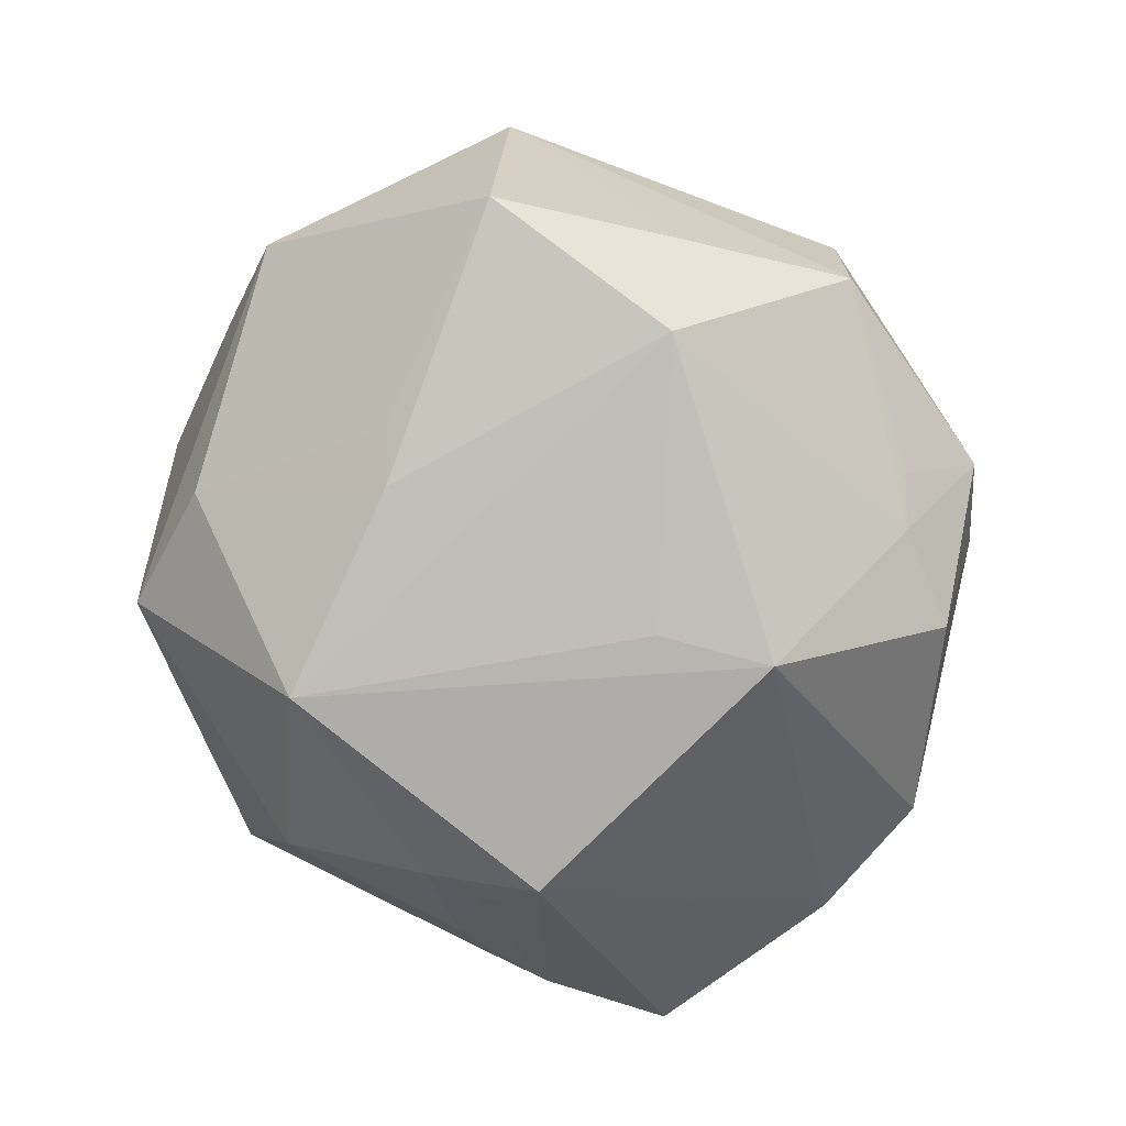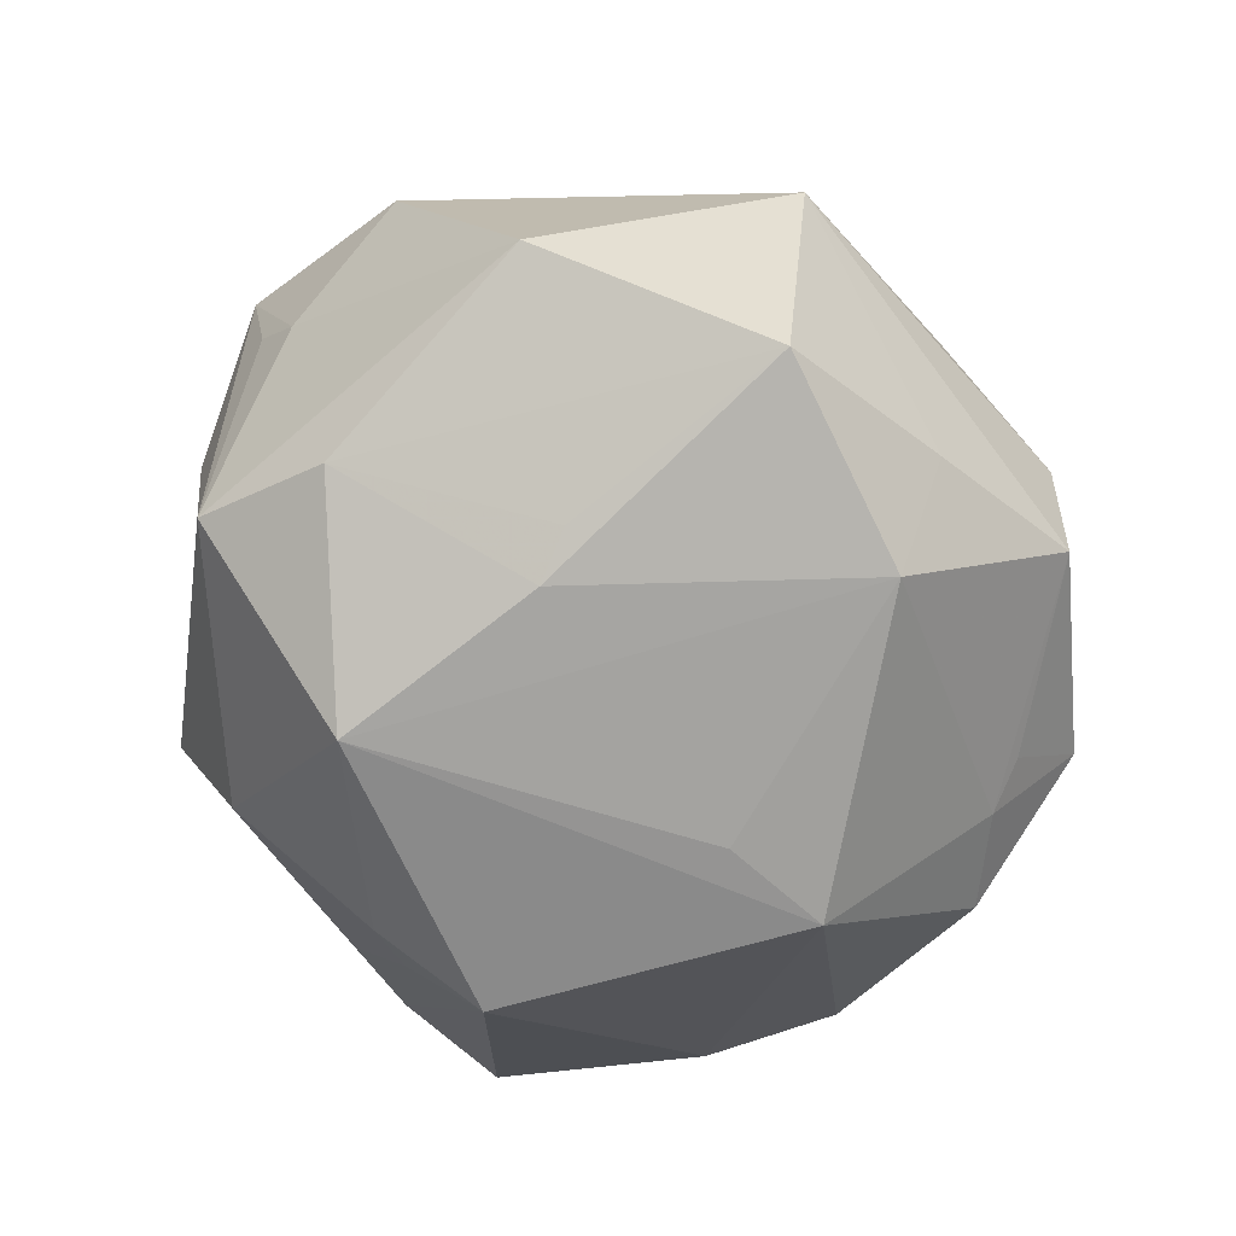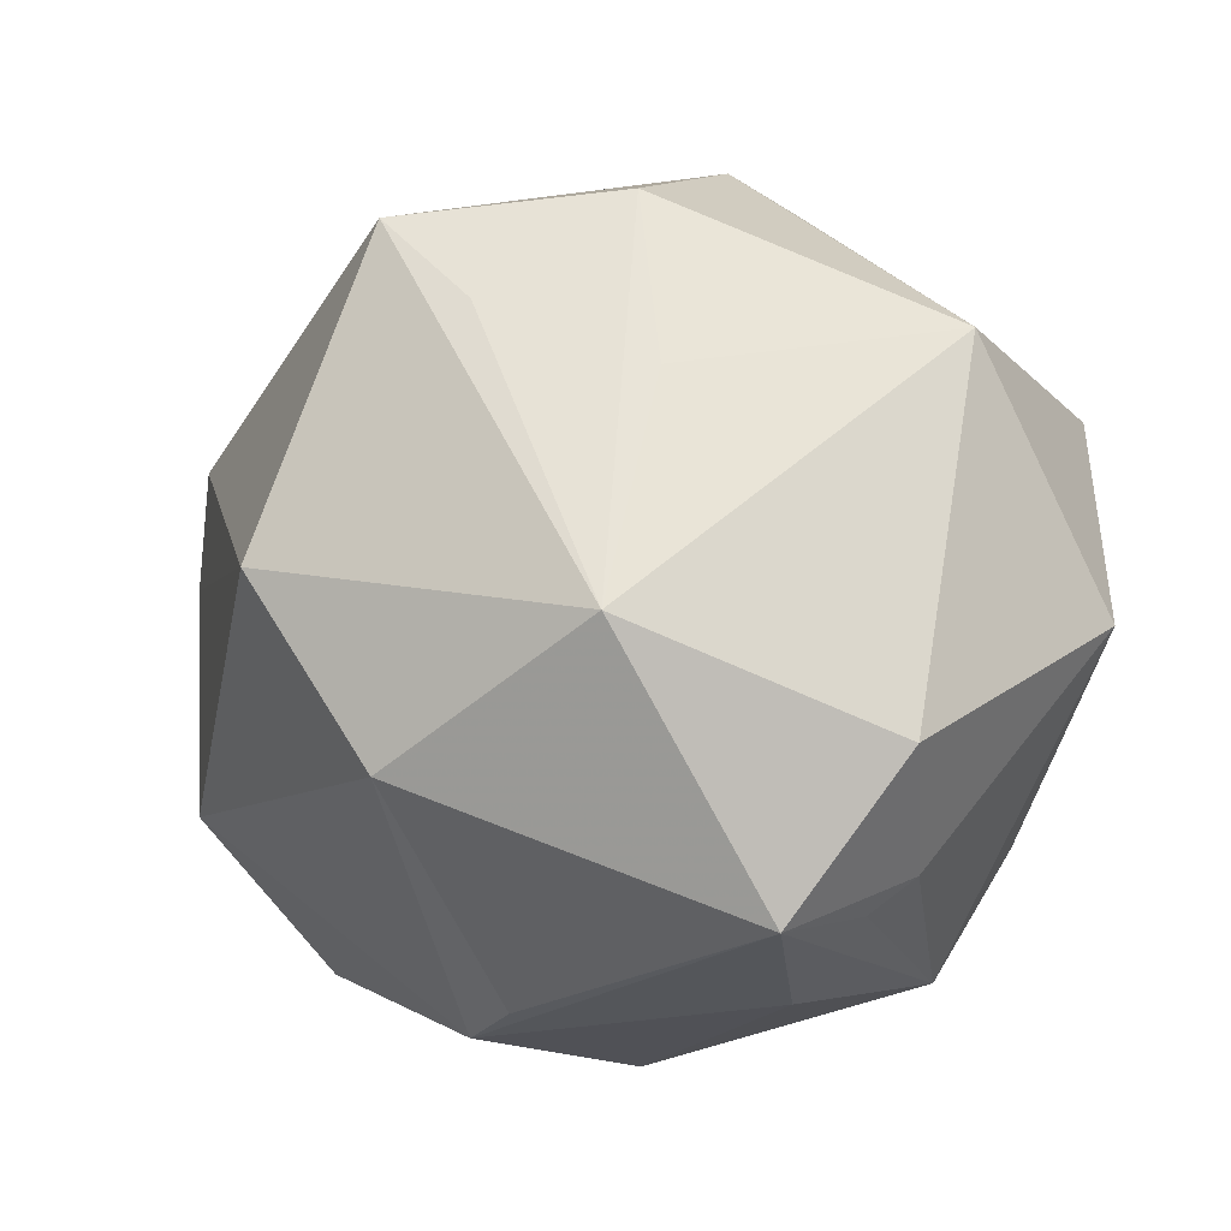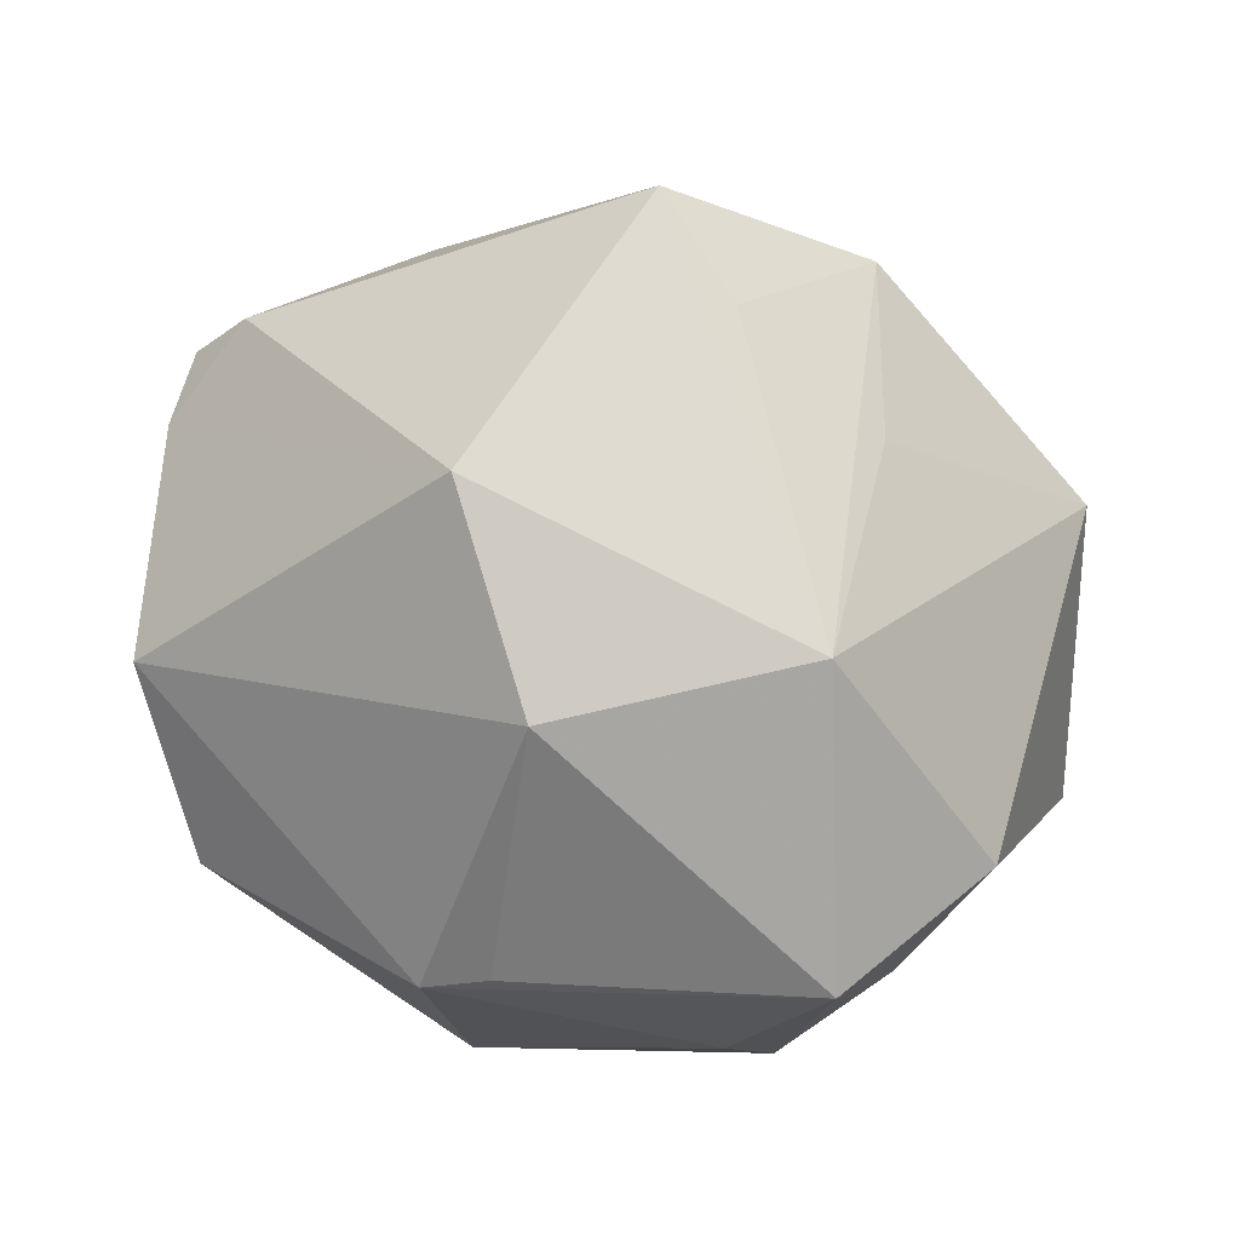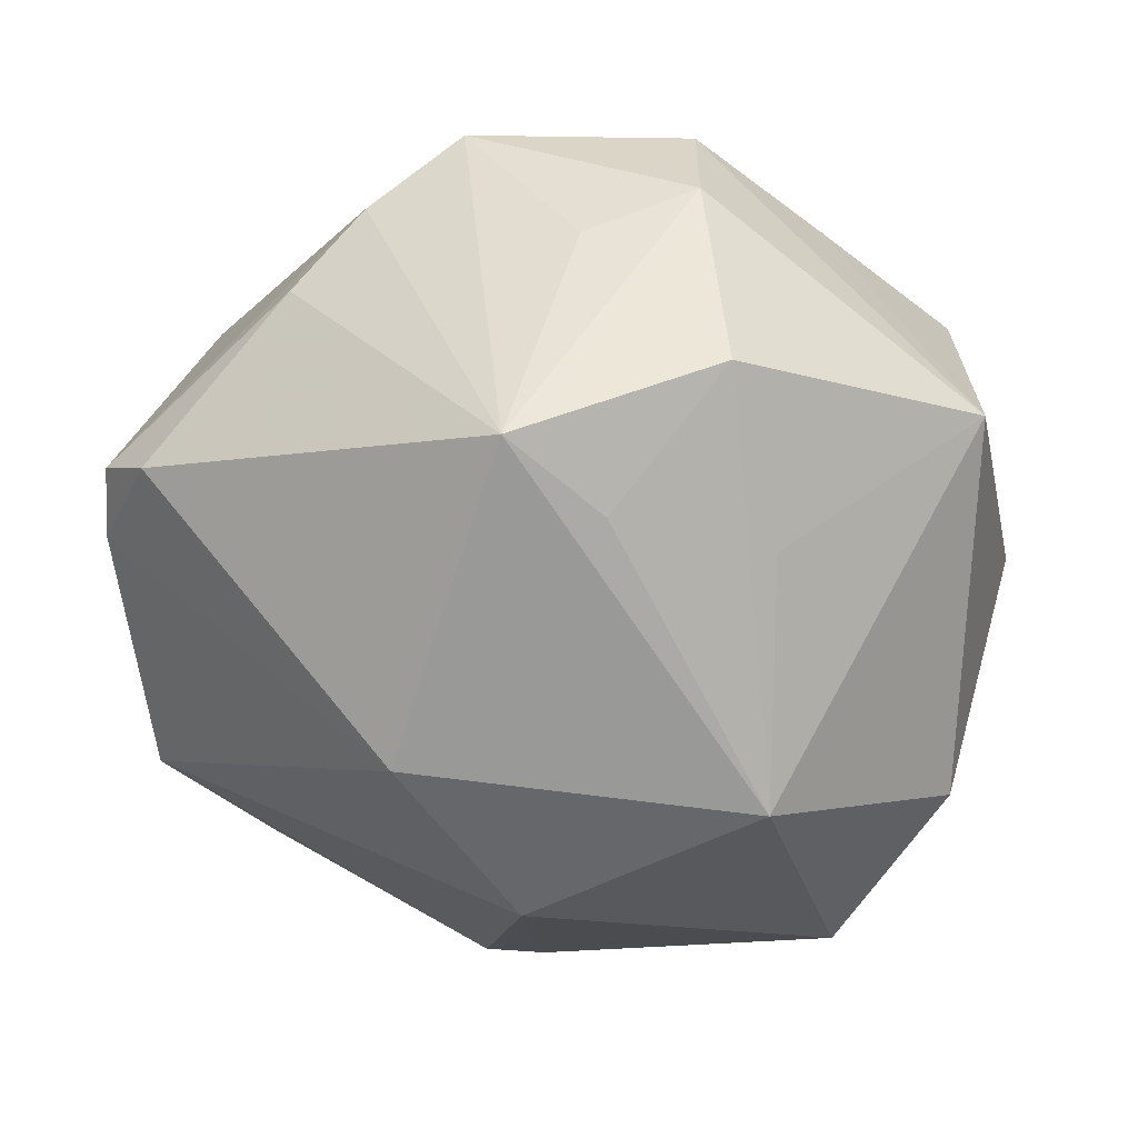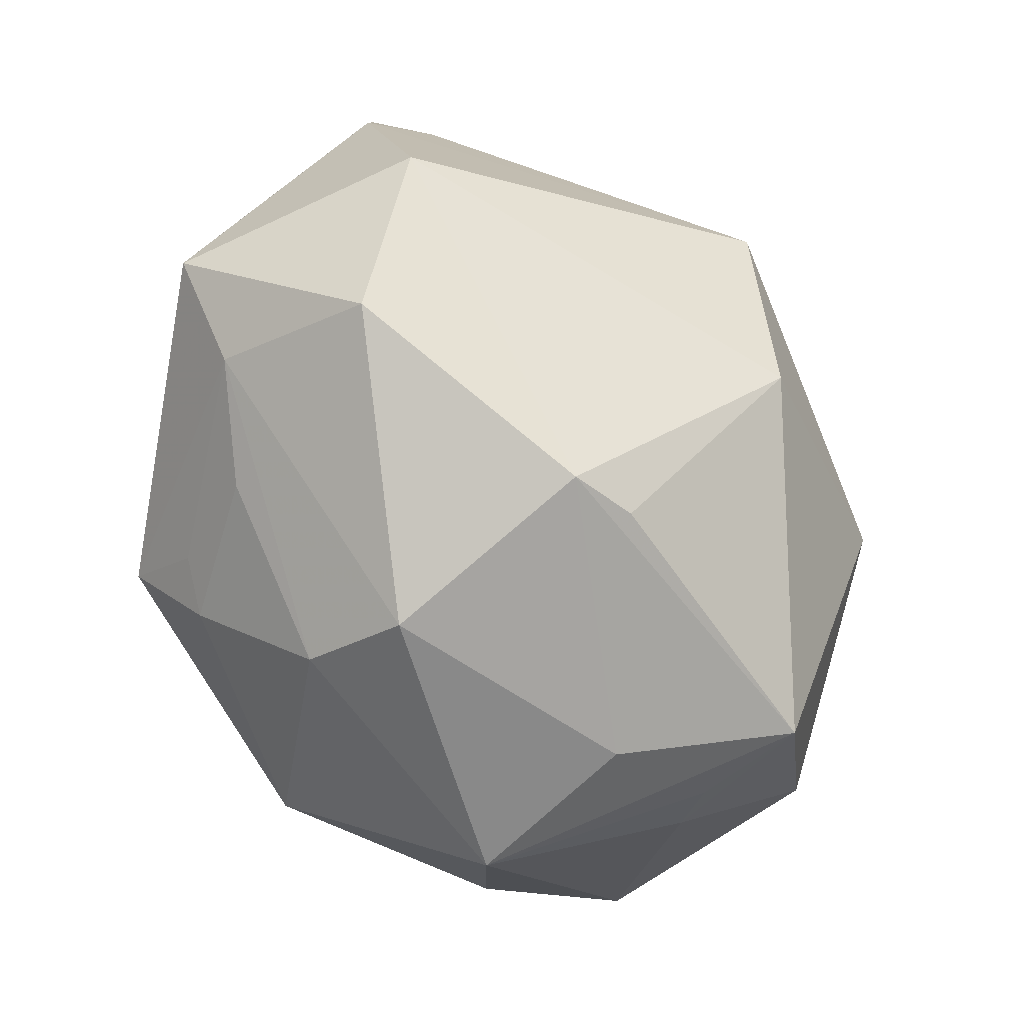
<metadata>
{"format":"obj","ext":"obj","renderer":"f3d","projection":"perspective","resolution":1024,"background":"white","views":[{"elev":-72.7,"azim":123.9,"up":"+Z"},{"elev":-57.1,"azim":95.5,"up":"+Z"},{"elev":-10.8,"azim":32.7,"up":"+Y"},{"elev":75.8,"azim":14.4,"up":"+Z"},{"elev":29.4,"azim":2.6,"up":"+Y"},{"elev":-77.0,"azim":-61.3,"up":"+Y"}]}
</metadata>
<code>
v 0.02267 0.02724 -0.01437
v -0.03627 0.01499 0.01174
v 0.02512 -0.02916 0.01725
v 0.03659 0.0186 0.005557
v -0.01275 -0.0002349 0.035
v 0.01115 -0.02029 -0.02961
v -0.04091 0.005613 0.007209
v -0.009549 0.03758 -0.01029
v -0.003182 -0.03756 -0.008146
v 0.04142 -0.003466 -0.008795
v -0.03699 -0.01577 0.01094
v 0.02219 -0.03105 -0.01347
v -0.03676 0.004242 -0.01394
v 0.03525 0.01616 -0.01799
v 0.02457 -0.001641 -0.02324
v -0.009279 -0.02057 -0.02718
v 0.01144 0.03735 0.0008418
v -0.0332 0.01606 -0.01376
v -0.003005 -0.03202 -0.01776
v 0.001437 0.03524 0.006027
v 0.00455 0.02026 0.02876
v -0.004988 0.03226 -0.01646
v 0.02805 -0.01982 -0.01684
v -0.04046 0.01249 0.007113
v -0.00835 0.01528 -0.03197
v -0.01793 0.0281 -0.01933
v -0.008611 0.02986 -0.01897
v 0.02692 -0.02723 0.007098
v -0.01436 -0.01877 -0.02577
v -0.01406 -0.0121 -0.03255
v -0.001506 -0.03414 0.01413
v -0.03892 -0.00399 -0.008564
v -0.02942 -0.02165 -0.01263
v 0.01839 0.01425 0.02301
v -0.007108 -0.03582 0.01158
v 0.01424 0.03007 0.01967
v 0.01771 -0.03344 0.0024
v -0.03856 -0.01461 -0.01272
v 0.02094 -0.003863 -0.02568
v -0.02859 -0.02932 0.001901
v -0.001004 0.008534 -0.03088
v 0.01849 0.02309 -0.02459
v -0.02389 0.02804 0.002984
v -0.01898 -0.02423 -0.01712
v -0.003738 0.02803 0.02977
v 0.0352 -0.01528 0.01395
v 0.01094 0.03736 -0.01097
v 0.01834 -0.006263 0.03128
v -0.002419 -0.01705 0.03147
v 0.02966 -0.02395 0.003435
v -0.01779 0.03322 -0.003383
f 7 11 5
f 24 7 2
f 2 7 5
f 2 43 24
f 25 6 30
f 13 25 30
f 19 12 9
f 6 12 19
f 24 43 51
f 5 48 45
f 45 2 5
f 43 2 45
f 45 51 43
f 46 48 3
f 4 48 46
f 46 10 4
f 47 17 4
f 35 40 9
f 11 40 35
f 35 3 31
f 27 25 26
f 18 13 24
f 24 51 18
f 18 51 26
f 26 25 18
f 25 13 18
f 32 7 24
f 24 13 32
f 30 6 16
f 6 19 16
f 42 27 47
f 25 27 42
f 23 12 6
f 23 10 12
f 26 51 8
f 8 27 26
f 8 17 47
f 51 45 8
f 46 3 50
f 50 10 46
f 12 10 50
f 49 48 5
f 49 3 48
f 31 3 49
f 5 11 49
f 49 35 31
f 11 35 49
f 9 12 37
f 12 3 37
f 37 35 9
f 3 35 37
f 17 45 36
f 36 4 17
f 38 40 11
f 11 7 38
f 7 32 38
f 38 13 30
f 38 32 13
f 47 4 1
f 1 42 47
f 6 25 41
f 41 42 6
f 25 42 41
f 10 23 14
f 42 1 14
f 14 4 10
f 14 1 4
f 47 27 22
f 22 8 47
f 27 8 22
f 20 45 17
f 17 8 20
f 20 8 45
f 28 3 12
f 12 50 28
f 28 50 3
f 21 45 48
f 48 36 21
f 21 36 45
f 48 4 34
f 34 36 48
f 4 36 34
f 40 38 33
f 9 40 33
f 33 19 9
f 33 38 30
f 6 42 39
f 42 14 39
f 39 23 6
f 44 16 19
f 19 33 44
f 15 14 23
f 23 39 15
f 15 39 14
f 29 33 30
f 29 44 33
f 30 16 29
f 16 44 29

</code>
